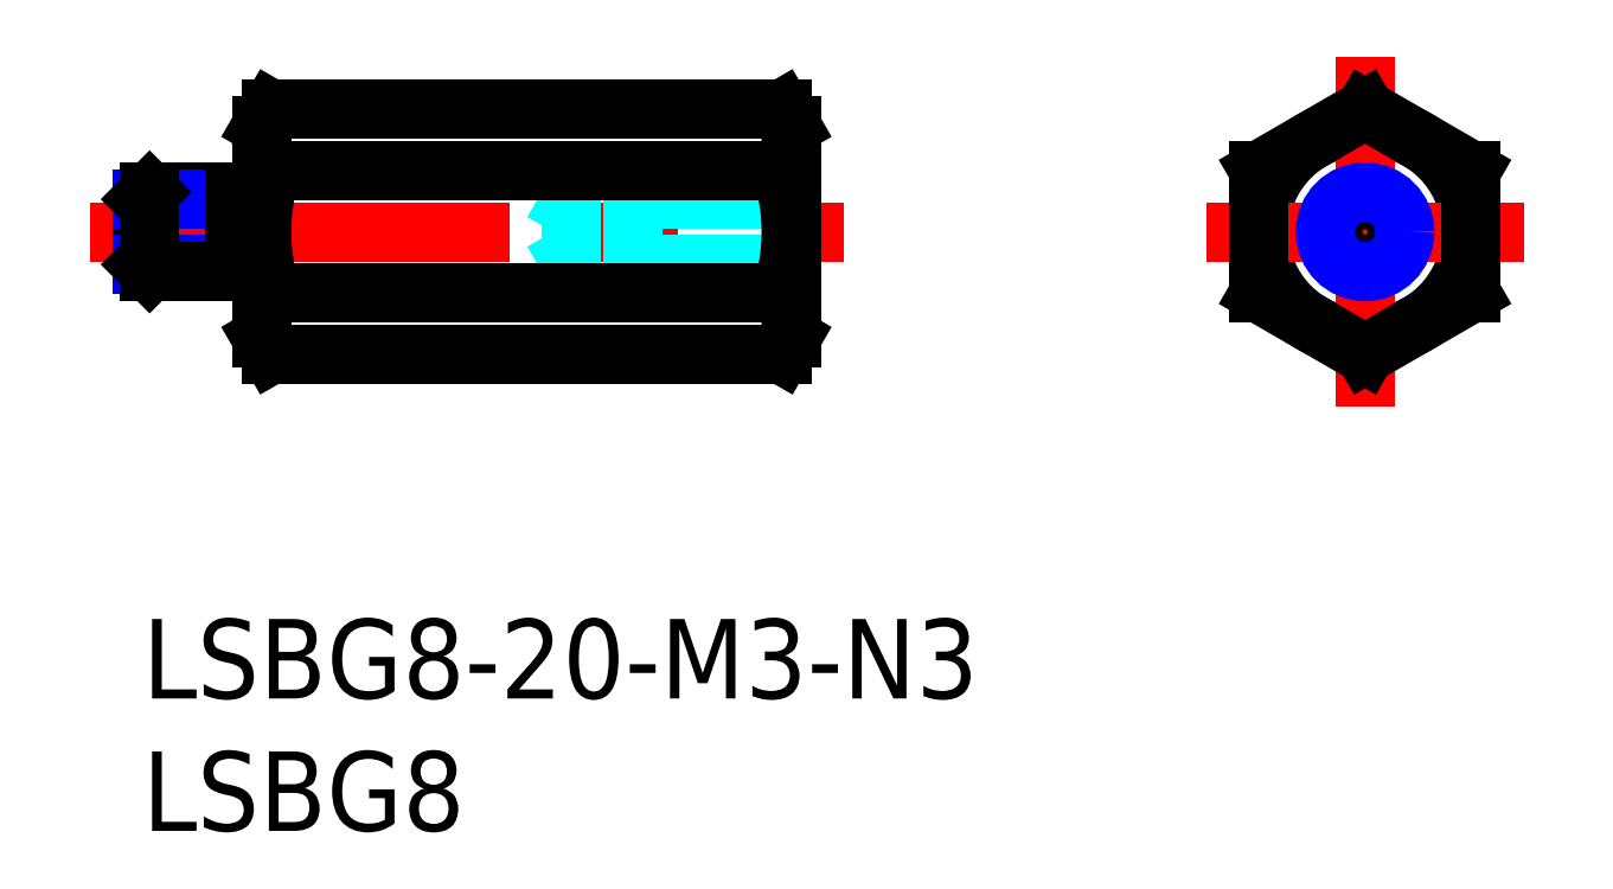
<metadata>
{"format":"dxf","ext":"dxf","renderer":"ezdxf+matplotlib","layout":"modelspace","background":"white","min_lineweight":24,"dpi":150}
</metadata>
<code>
0
SECTION
2
ENTITIES
0
INSERT
8
MSM_CONTINUOUS
2
*U4
10
0
20
0
30
0
0
INSERT
8
MSM_CONTINUOUS
2
*U5
10
0
20
0
30
0
0
LINE
8
MSM_CENTER
10
-2
20
14.62
30
0
11
26.5
21
14.62
31
0
0
LINE
8
MSM_CONTINUOUS
10
-8e-16
20
15.85
30
0
11
-8e-16
21
13.39
31
0
0
CIRCLE
8
MSM_CONTINUOUS
10
46.17
20
14.62
30
0
40
4
0
LINE
8
MSM_CENTER
10
40.17
20
14.62
30
0
11
52.17
21
14.62
31
0
0
LINE
8
MSM_CENTER
10
46.17
20
21.24
30
0
11
46.17
21
8
31
0
0
LINE
8
MSM_CONTINUOUS
10
50.17
20
16.93
30
0
11
46.17
21
19.24
31
0
0
LINE
8
MSM_CONTINUOUS
10
46.17
20
19.24
30
0
11
42.17
21
16.93
31
0
0
LINE
8
MSM_CONTINUOUS
10
42.17
20
16.93
30
0
11
42.17
21
12.31
31
0
0
LINE
8
MSM_CONTINUOUS
10
42.17
20
12.31
30
0
11
46.17
21
10
31
0
0
LINE
8
MSM_CONTINUOUS
10
46.17
20
10
30
0
11
50.17
21
12.31
31
0
0
LINE
8
MSM_CONTINUOUS
10
50.17
20
12.31
30
0
11
50.17
21
16.93
31
0
0
CIRCLE
8
MSM_CONTINUOUS
10
46.17
20
14.62
30
0
40
1.23
0
CIRCLE
8
MSM_NARROW
10
46.17
20
14.62
30
0
40
1.5
0
LINE
8
MSM_CONTINUOUS
10
3.5
20
16.12
30
0
11
0.2705
21
16.12
31
0
0
LINE
8
MSM_NARROW
10
3.5
20
15.85
30
0
11
-9e-16
21
15.85
31
0
0
LINE
8
MSM_NARROW
10
3.5
20
13.39
30
0
11
-9e-16
21
13.39
31
0
0
LINE
8
MSM_CONTINUOUS
10
3.5
20
13.12
30
0
11
0.2705
21
13.12
31
0
0
LINE
8
MSM_CONTINUOUS
10
-9e-16
20
15.85
30
0
11
0.2705
21
16.12
31
0
0
LINE
8
MSM_CONTINUOUS
10
0.2705
20
16.12
30
0
11
0.2705
21
13.12
31
0
0
LINE
8
MSM_CONTINUOUS
10
0.2705
20
13.12
30
0
11
-9e-16
21
13.39
31
0
0
LINE
8
MSM_CONTINUOUS
10
4.5
20
15.82
30
0
11
3.5
21
15.82
31
0
0
LINE
8
MSM_CONTINUOUS
10
4.5
20
13.42
30
0
11
3.5
21
13.42
31
0
0
LINE
8
MSM_CONTINUOUS
10
3.5
20
13.12
30
0
11
3.5
21
16.12
31
0
0
LINE
8
MSM_DASHED
10
24.5
20
16.12
30
0
11
18.5
21
16.12
31
0
0
LINE
8
MSM_DASHED
10
24.5
20
15.85
30
0
11
16.21
21
15.85
31
0
0
LINE
8
MSM_DASHED
10
24.5
20
13.39
30
0
11
16.21
21
13.39
31
0
0
LINE
8
MSM_DASHED
10
24.5
20
13.12
30
0
11
18.5
21
13.12
31
0
0
LINE
8
MSM_DASHED
10
18.5
20
16.12
30
0
11
17.5
21
15.85
31
0
0
LINE
8
MSM_DASHED
10
16.21
20
13.39
30
0
11
16.21
21
15.85
31
0
0
LINE
8
MSM_DASHED
10
16.21
20
13.39
30
0
11
15.5
21
14.62
31
0
0
LINE
8
MSM_DASHED
10
16.21
20
15.85
30
0
11
15.5
21
14.62
31
0
0
LINE
8
MSM_DASHED
10
18.5
20
13.12
30
0
11
17.5
21
13.39
31
0
0
LINE
8
MSM_DASHED
10
18.5
20
16.12
30
0
11
18.5
21
13.12
31
0
0
ARC
8
MSM_CONTINUOUS
10
12.14
20
14.62
30
0
40
7.643
50
162.4
51
197.6
0
LINE
8
MSM_CONTINUOUS
10
4.5
20
18.62
30
0
11
4.5
21
10.62
31
0
0
ARC
8
MSM_CONTINUOUS
10
16.86
20
14.62
30
0
40
7.643
50
342.4
51
17.59
0
LINE
8
MSM_CONTINUOUS
10
24.5
20
18.62
30
0
11
24.5
21
10.62
31
0
0
ARC
8
MSM_CONTINUOUS
10
6.545
20
11.15
30
0
40
2.045
50
145.6
51
205.6
0
LINE
8
MSM_CONTINUOUS
10
4.5
20
10.62
30
0
11
4.857
21
10
31
0
0
ARC
8
MSM_CONTINUOUS
10
22.46
20
11.15
30
0
40
2.045
50
334.4
51
34.38
0
LINE
8
MSM_CONTINUOUS
10
24.5
20
10.62
30
0
11
24.14
21
10
31
0
0
LINE
8
MSM_CONTINUOUS
10
4.857
20
10
30
0
11
24.14
21
10
31
0
0
LINE
8
MSM_CONTINUOUS
10
24.14
20
12.31
30
0
11
4.857
21
12.31
31
0
0
LINE
8
MSM_CONTINUOUS
10
24.14
20
19.24
30
0
11
4.857
21
19.24
31
0
0
LINE
8
MSM_CONTINUOUS
10
4.857
20
16.93
30
0
11
24.14
21
16.93
31
0
0
LINE
8
MSM_CONTINUOUS
10
4.5
20
18.62
30
0
11
4.857
21
19.24
31
0
0
ARC
8
MSM_CONTINUOUS
10
6.545
20
18.08
30
0
40
2.045
50
154.4
51
214.4
0
ARC
8
MSM_CONTINUOUS
10
22.46
20
18.08
30
0
40
2.045
50
325.6
51
25.62
0
LINE
8
MSM_CONTINUOUS
10
24.5
20
18.62
30
0
11
24.14
21
19.24
31
0
0
ENDSEC
0
EOF

</code>
